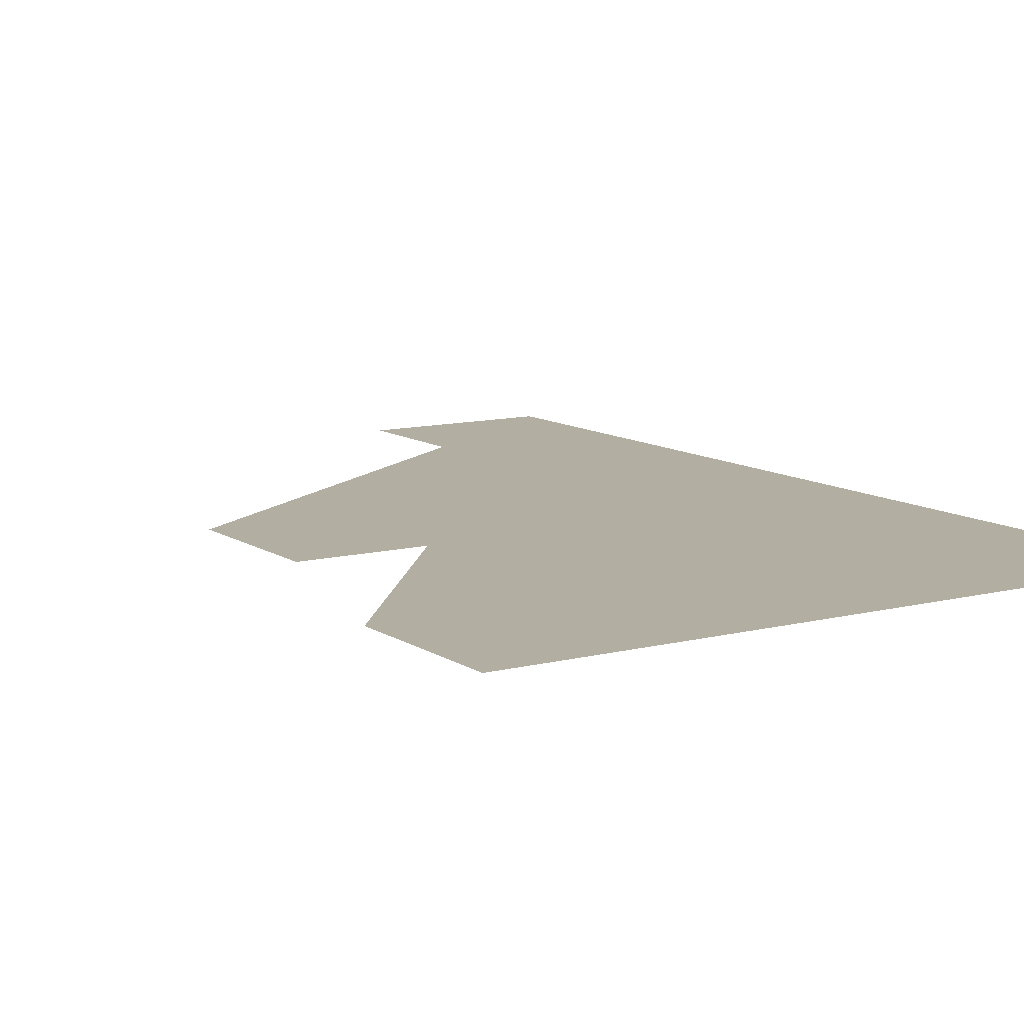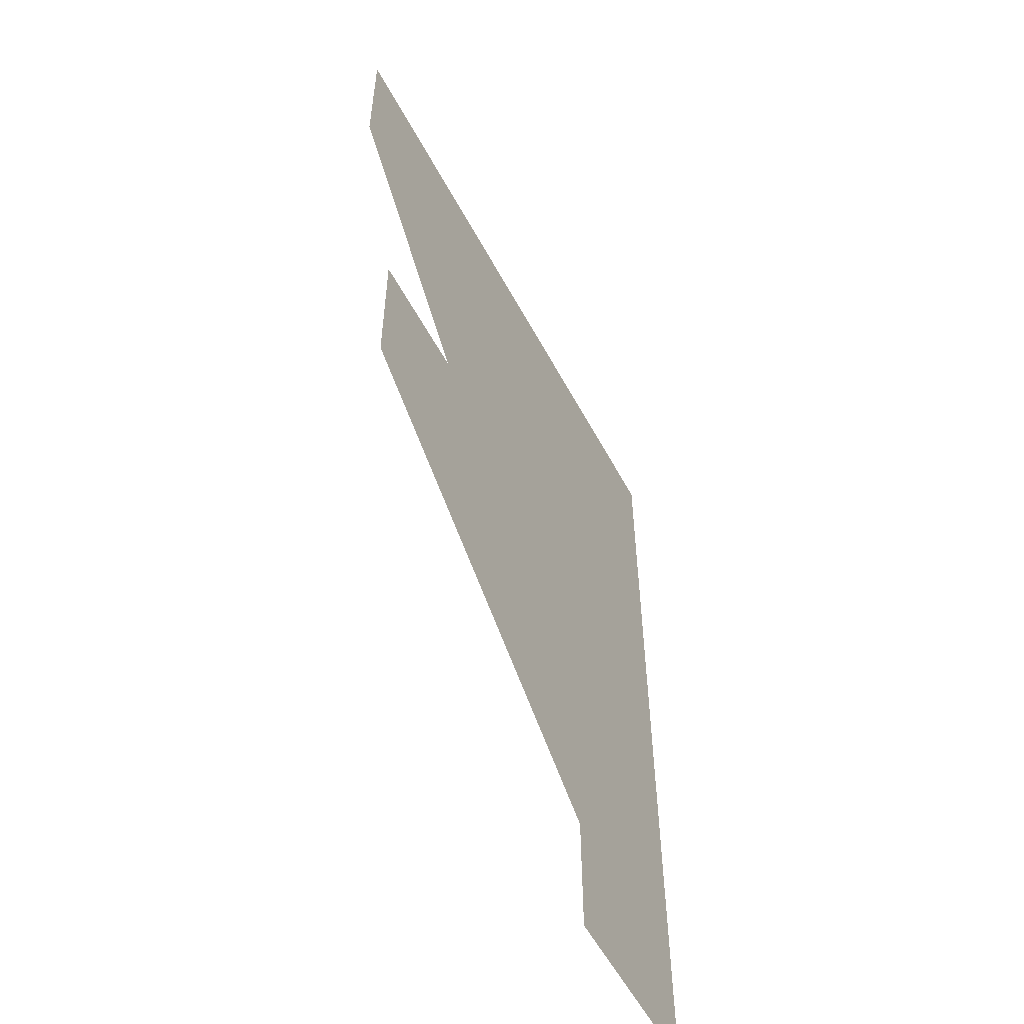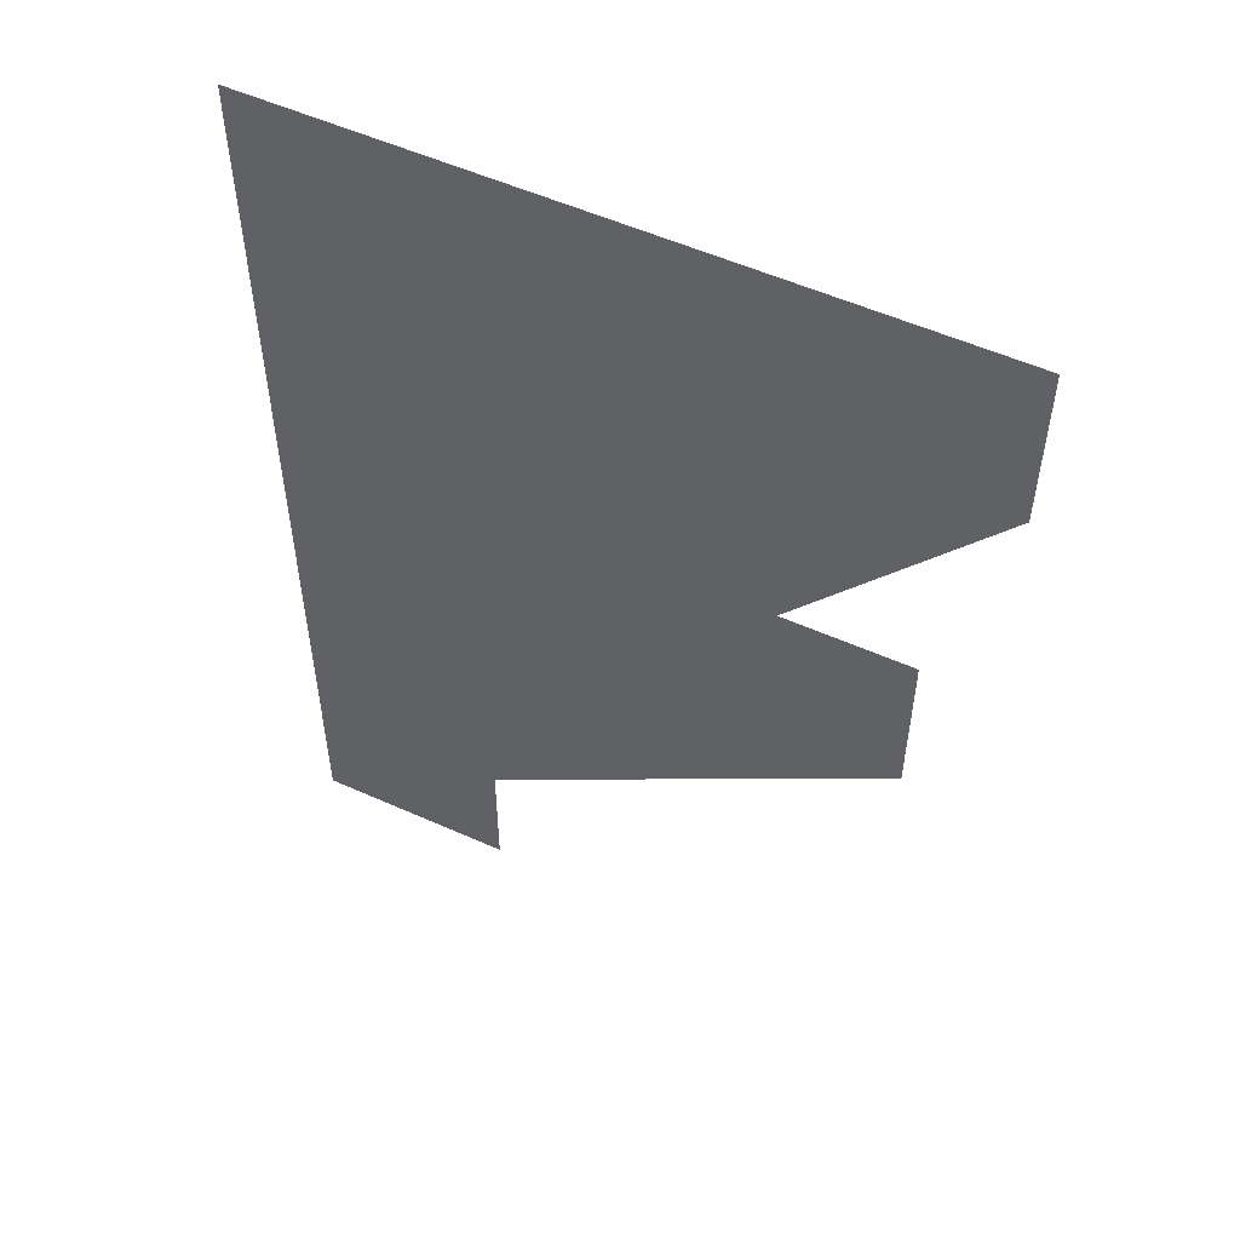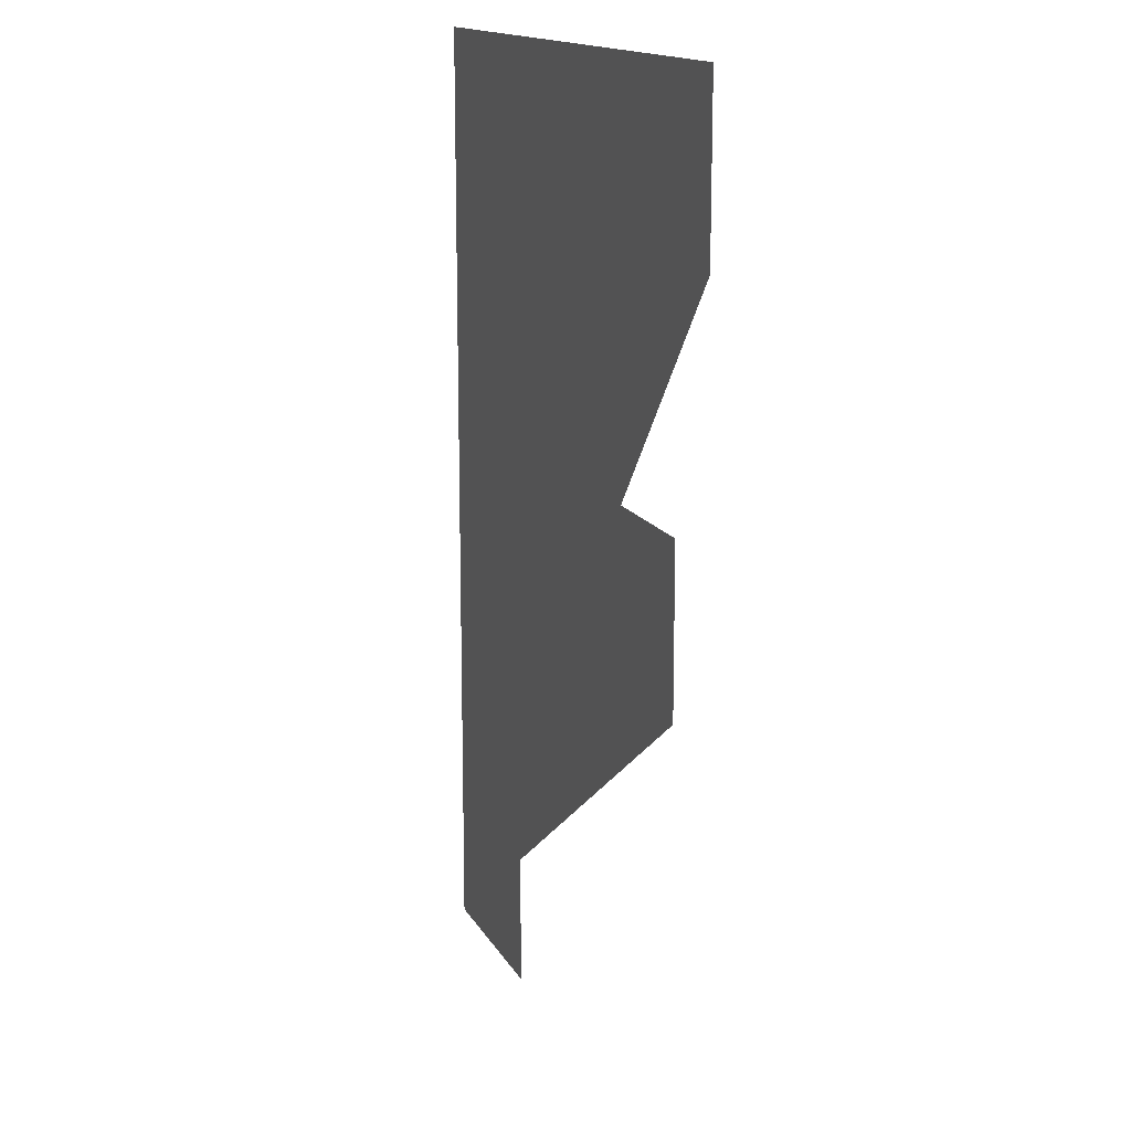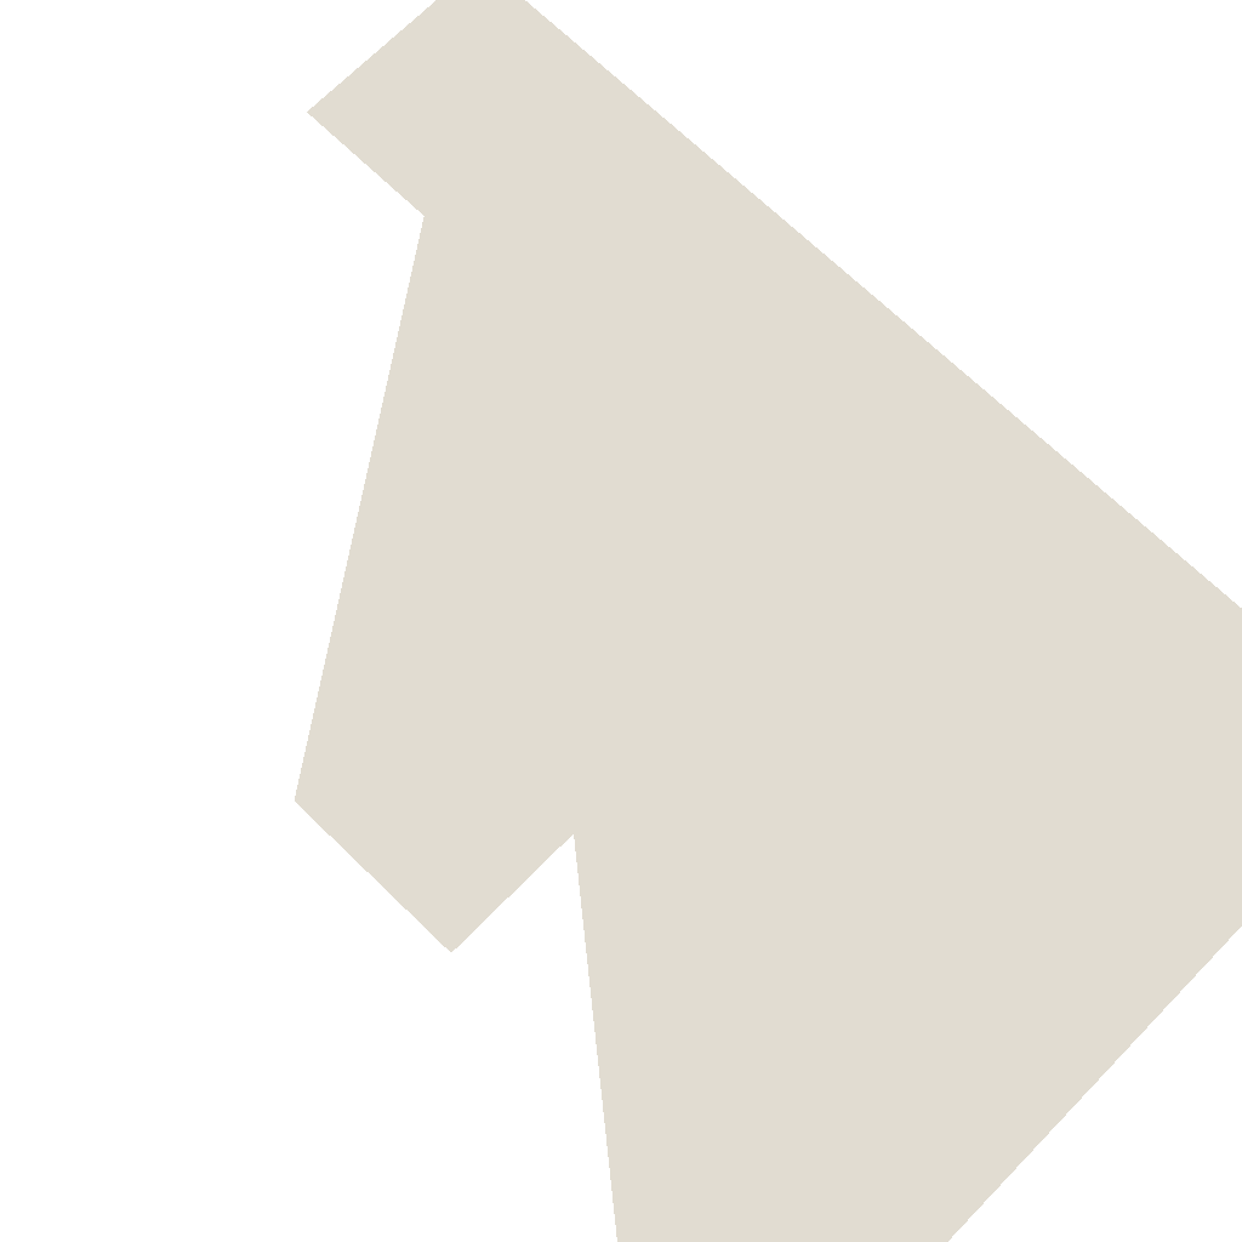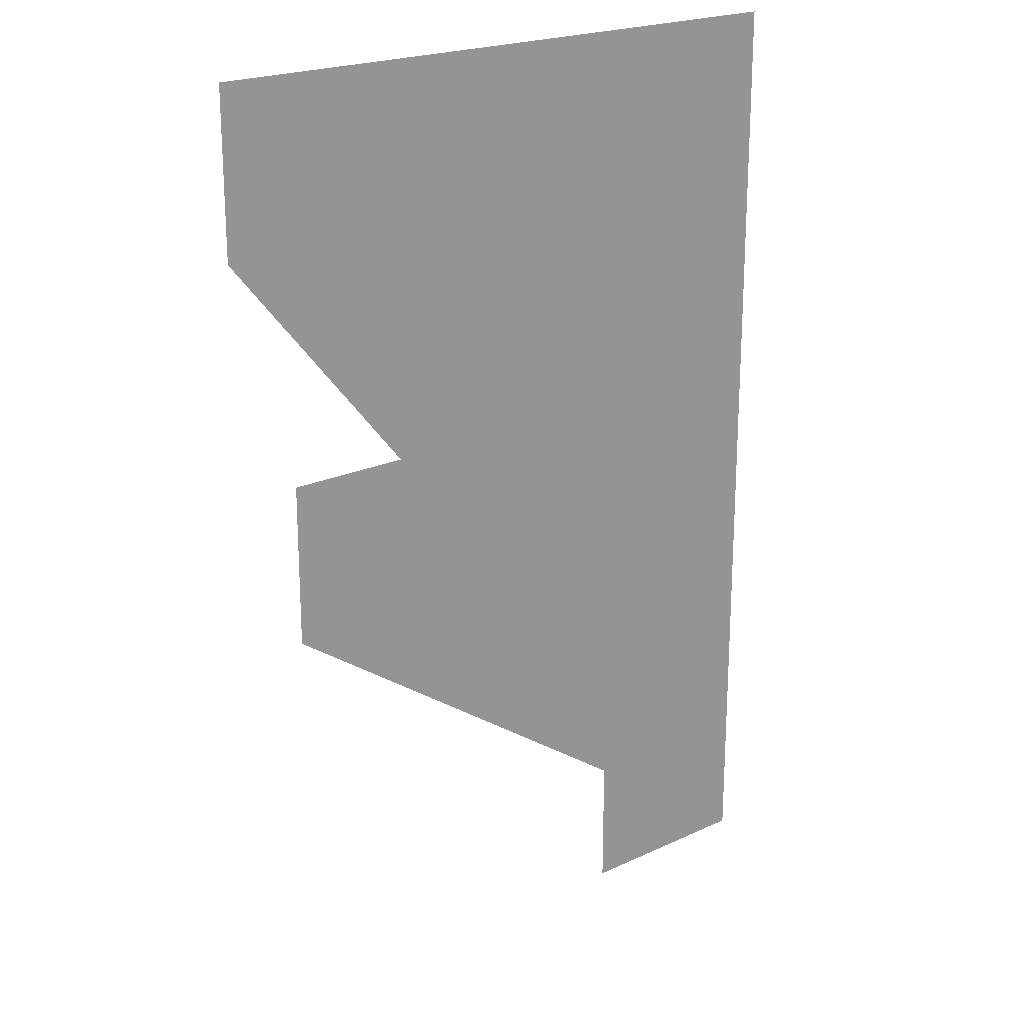
<metadata>
{"format":"obj","ext":"obj","renderer":"f3d","projection":"perspective","resolution":1024,"background":"white","views":[{"elev":10.7,"azim":147.5,"up":"+Z"},{"elev":-56.5,"azim":118.0,"up":"+Y"},{"elev":54.2,"azim":25.5,"up":"+Y"},{"elev":15.1,"azim":70.0,"up":"+Y"},{"elev":69.0,"azim":134.3,"up":"+Z"},{"elev":21.2,"azim":140.4,"up":"+Y"}]}
</metadata>
<code>
g
v -0.2454 -0.3579 0
v -0.2454 0.3579 0
v 0.2454 0.3579 0
v 0.2454 0.2368 0
v -0.1008 0.2368 0
v -0.1008 0.06738 0
v 0.198 0.06738 0
v 0.198 -0.05371 0
v -0.1008 -0.05371 0
v -0.1008 -0.3579 0
g
f 1 10 9 8 7 6 5 4 3 2

</code>
